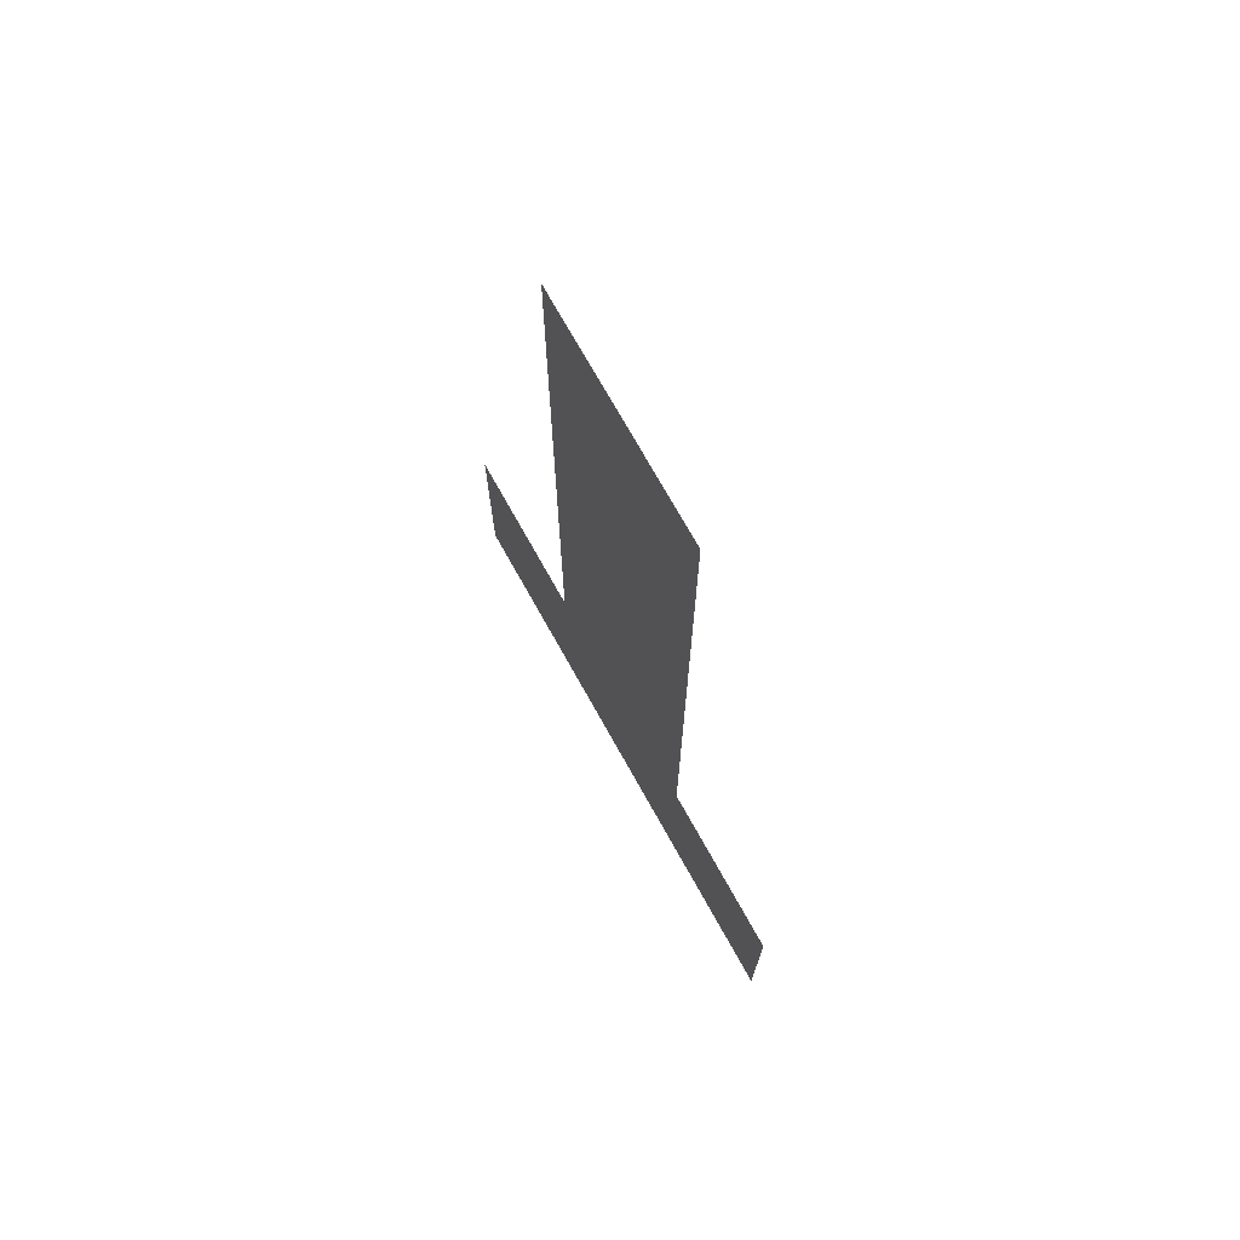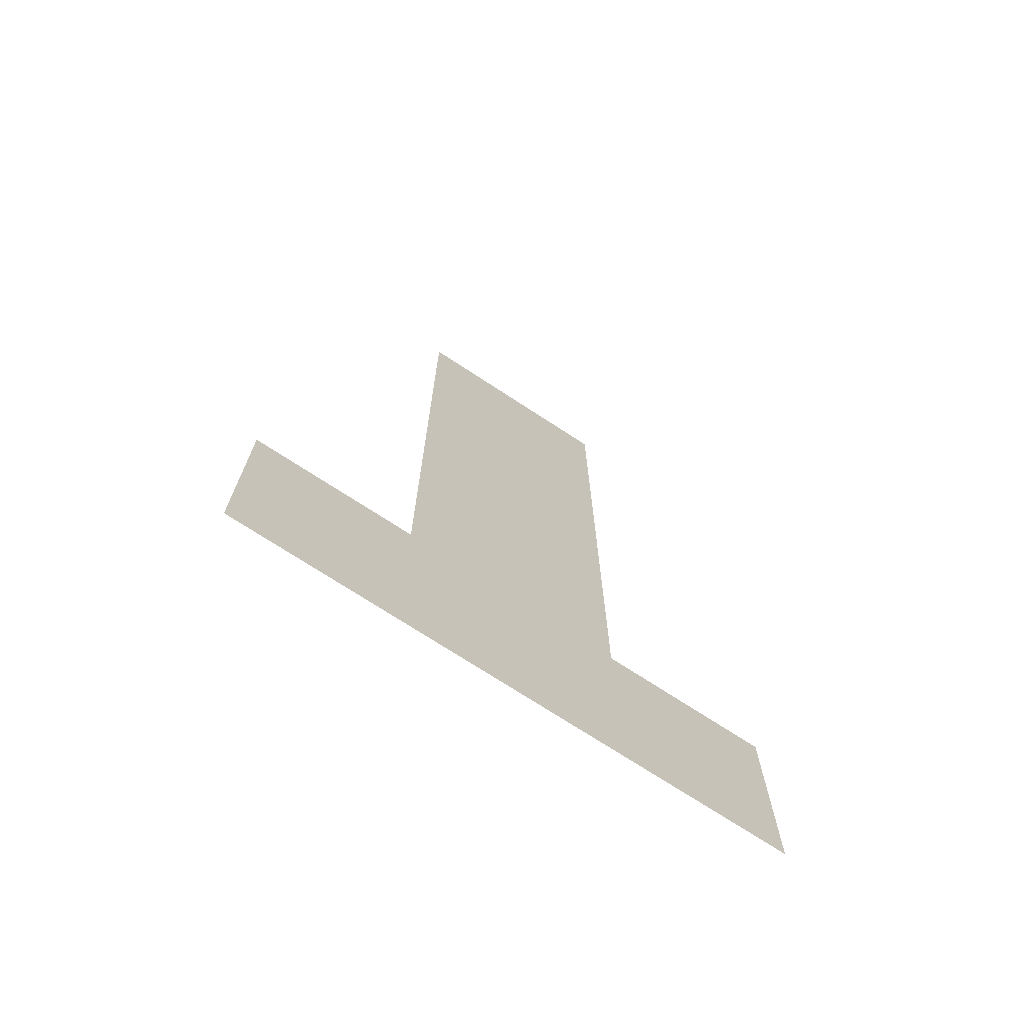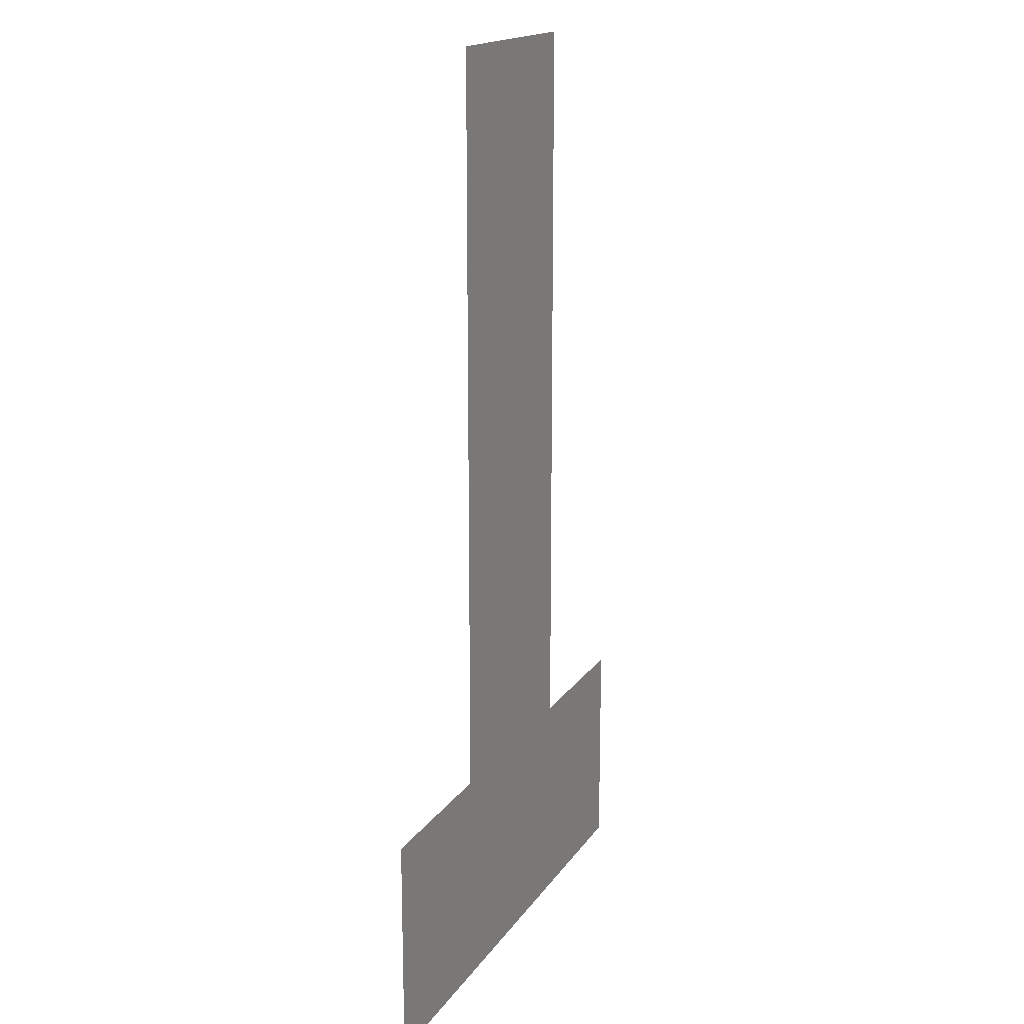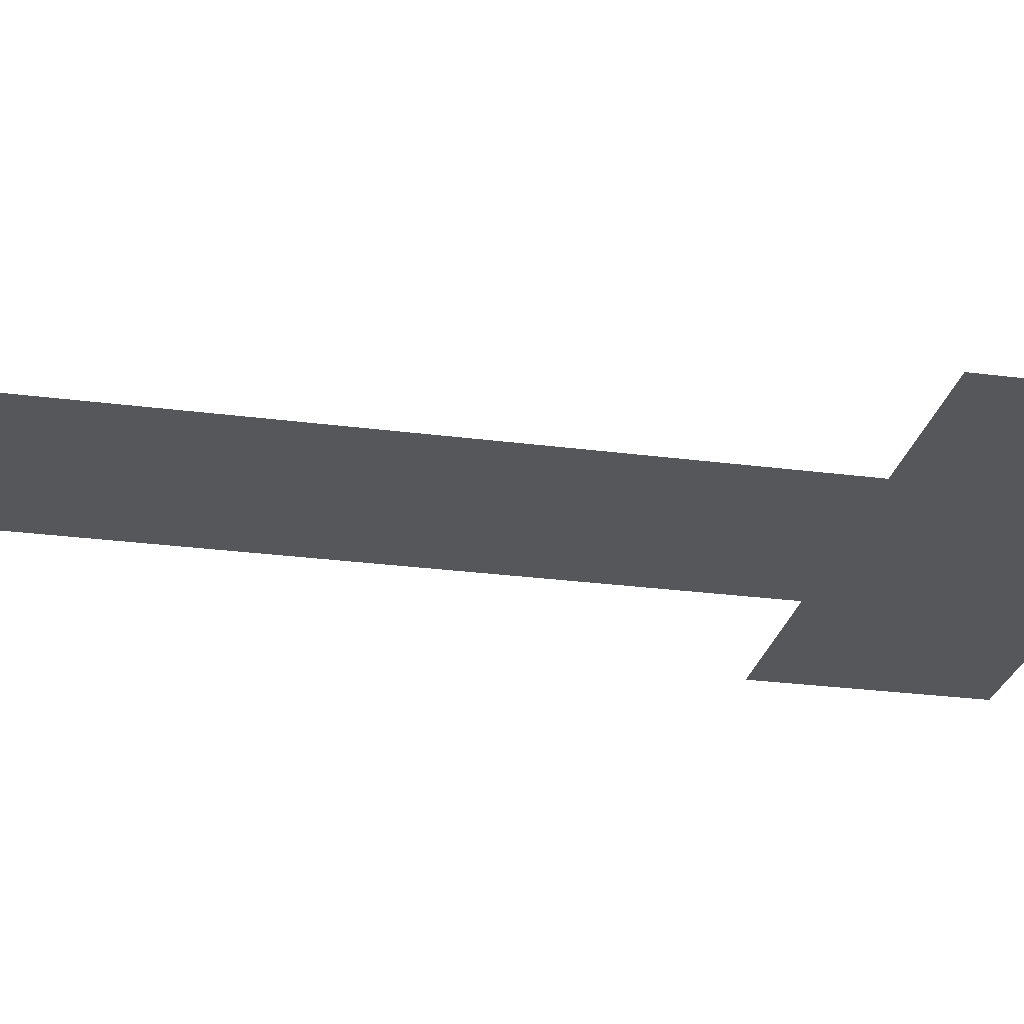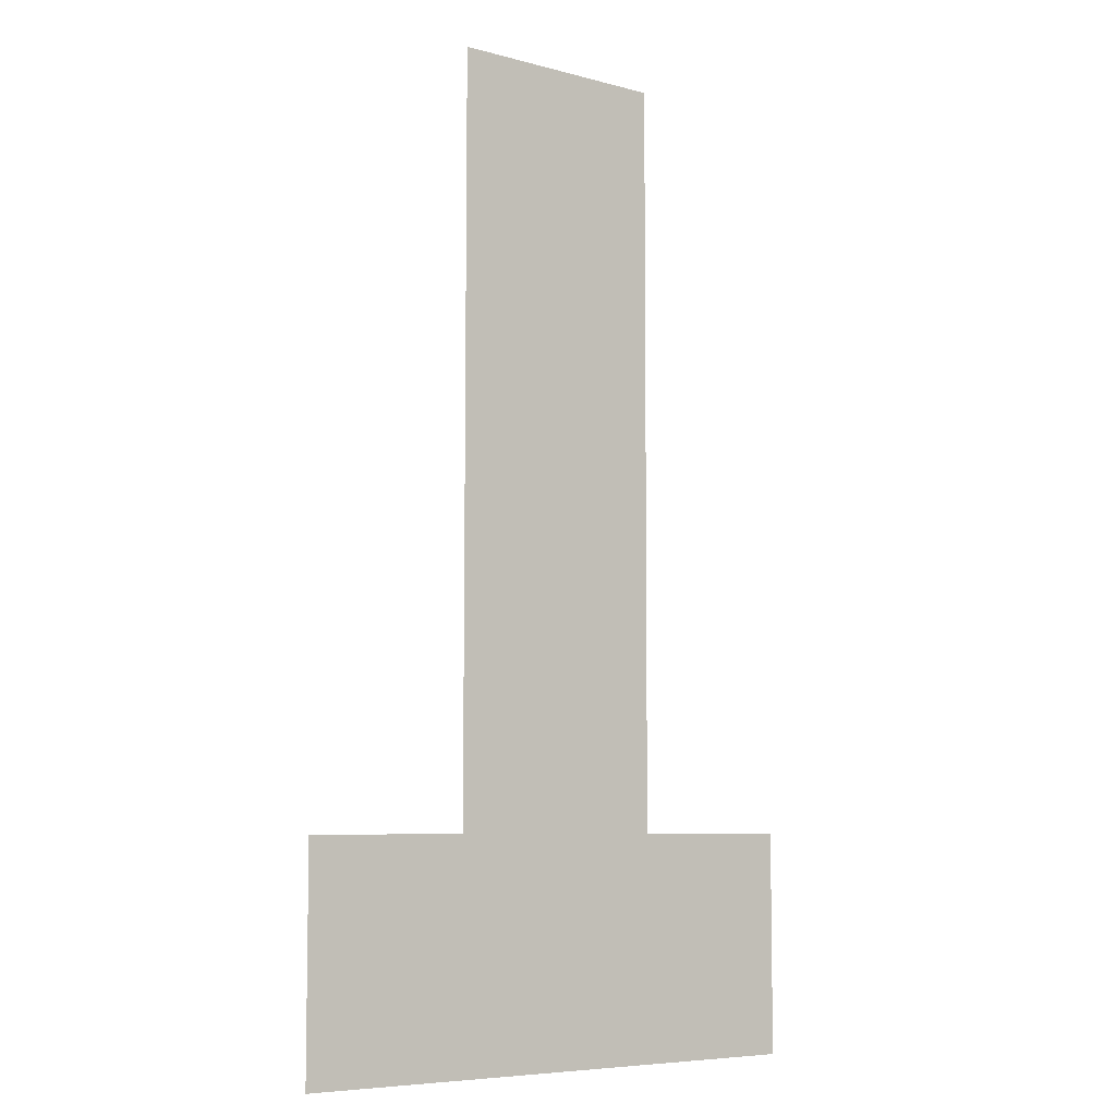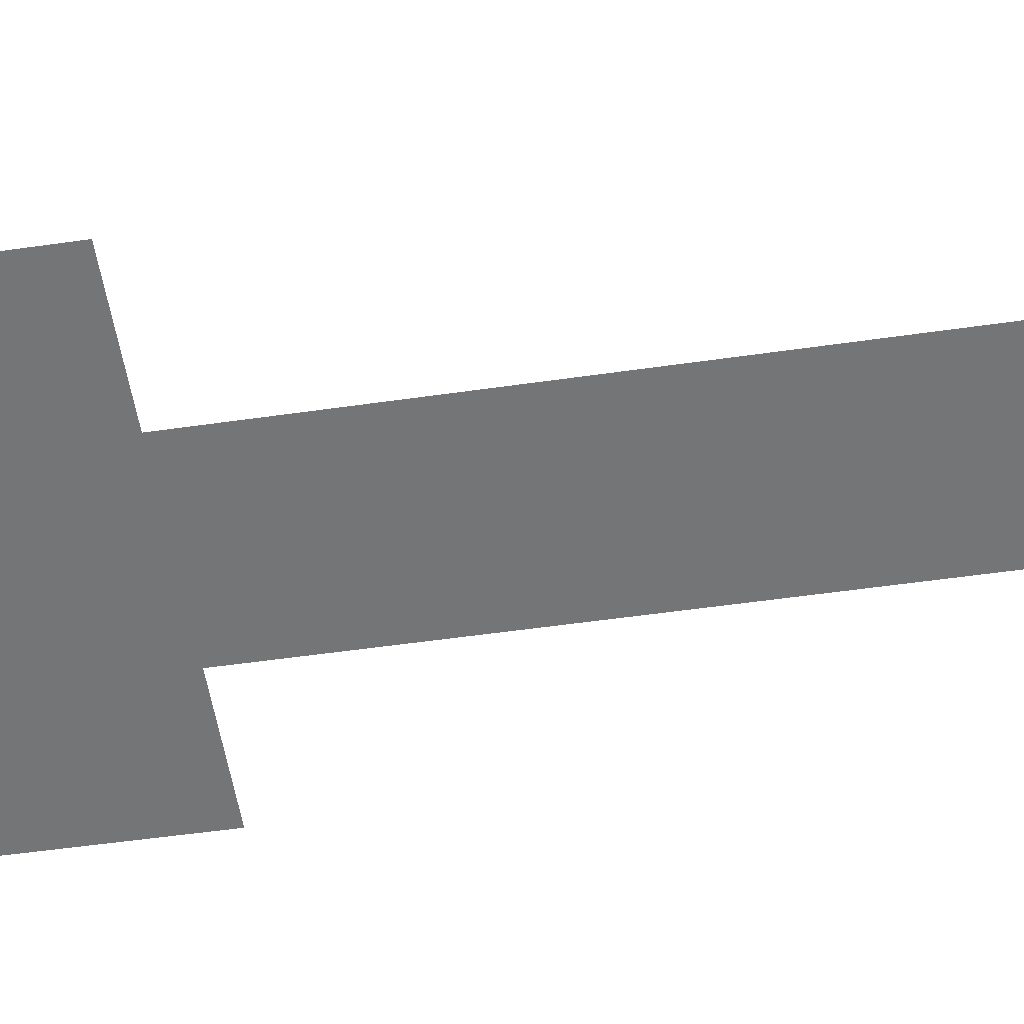
<metadata>
{"format":"obj","ext":"obj","renderer":"f3d","projection":"perspective","resolution":1024,"background":"white","views":[{"elev":73.3,"azim":60.8,"up":"+Z"},{"elev":-72.6,"azim":146.8,"up":"+Z"},{"elev":17.0,"azim":112.9,"up":"+Z"},{"elev":-26.6,"azim":78.3,"up":"+Y"},{"elev":-6.8,"azim":142.0,"up":"+Z"},{"elev":-56.5,"azim":-81.6,"up":"+Y"}]}
</metadata>
<code>
o t_t.005
v 0.5573 -0 0.000283
v 0.2373 -0 -0
v 0.2382 0 -1.08
v 0.5582 -0 -1.08
v 0 0 -1.4
v 0 0 -1.08
v 0.3982 0 -1.4
v 0.7964 0 -1.4
v 0.7964 0 -1.08
f 2 4 3
f 5 6 3
f 7 3 4
f 4 9 8
f 5 3 7
f 4 8 7
f 2 1 4

</code>
